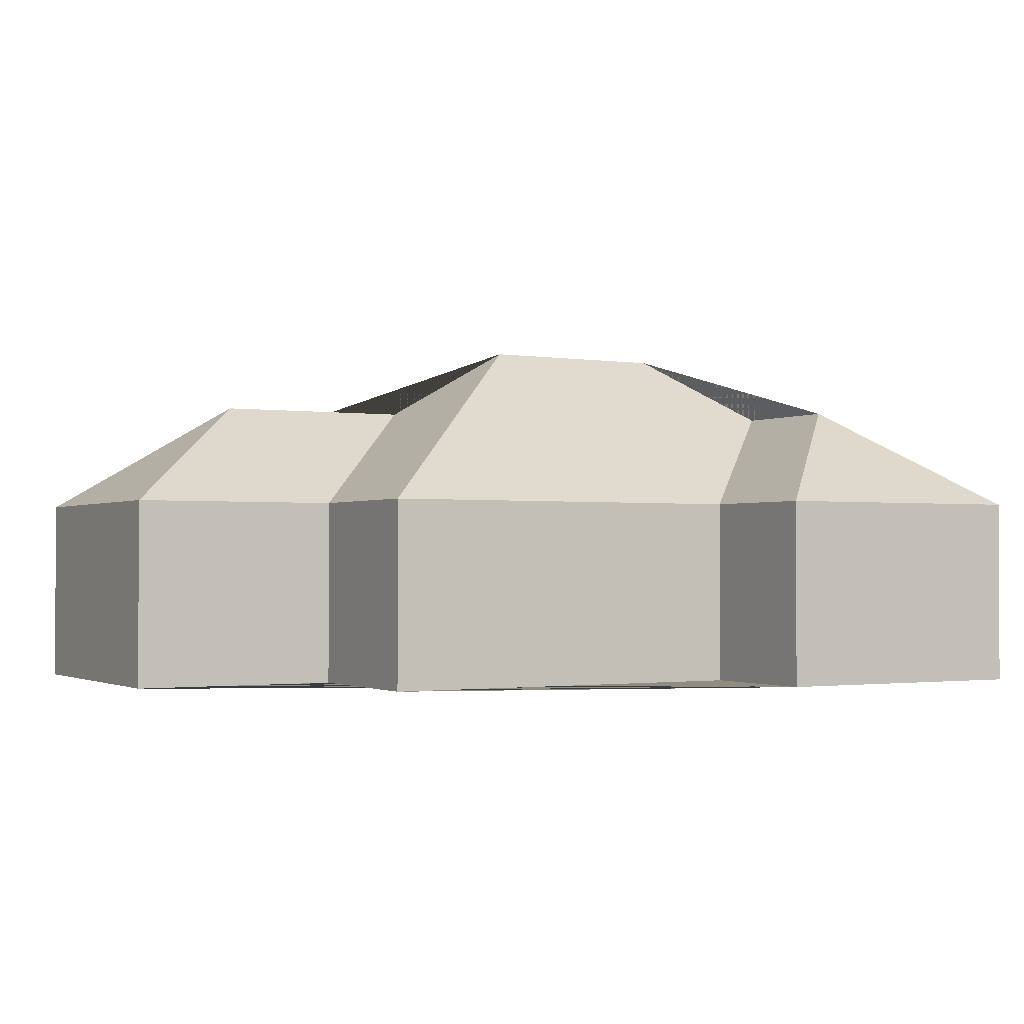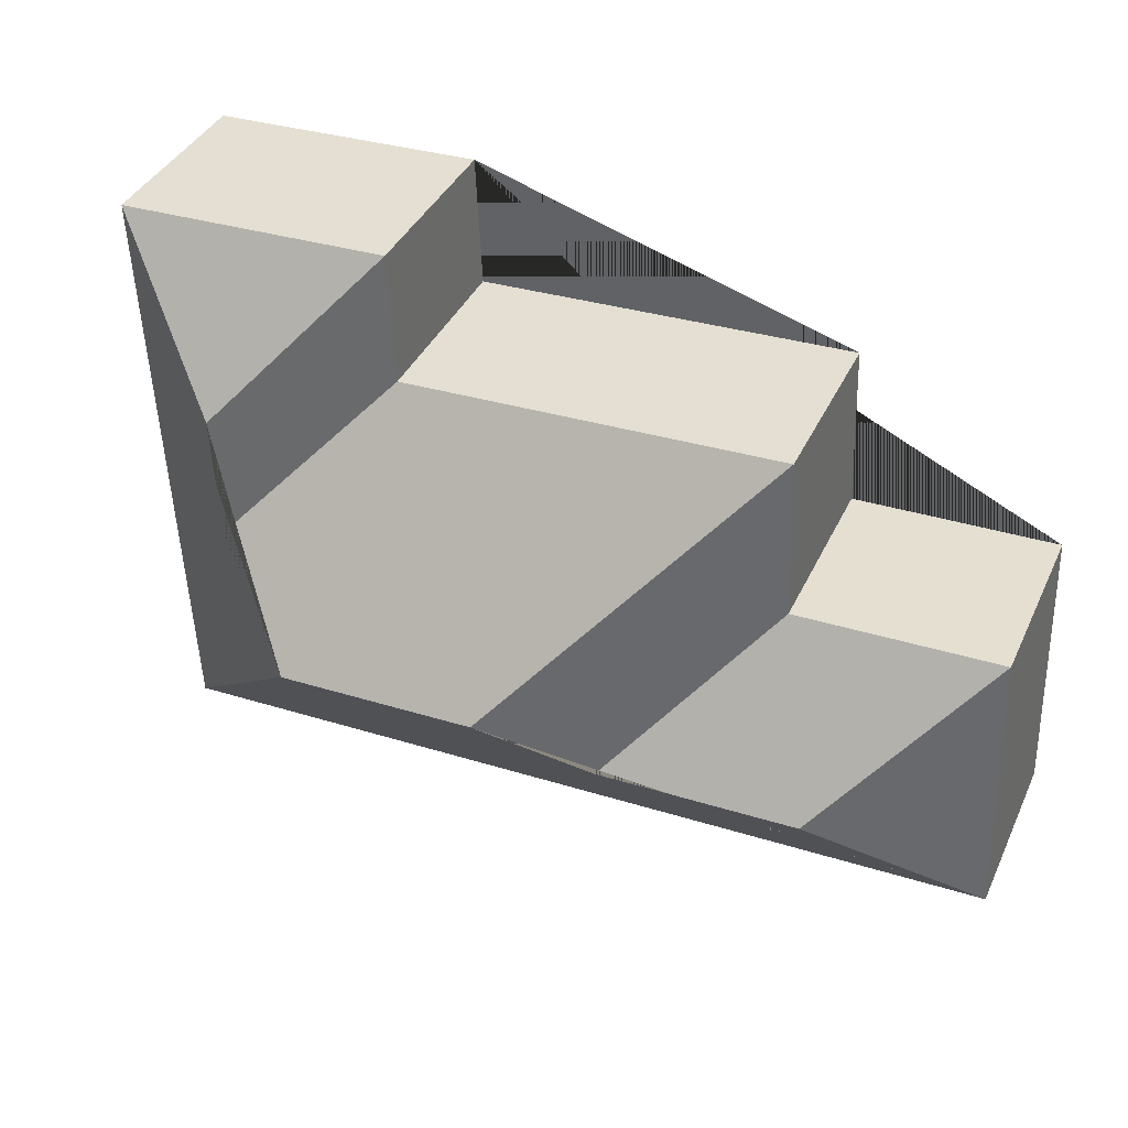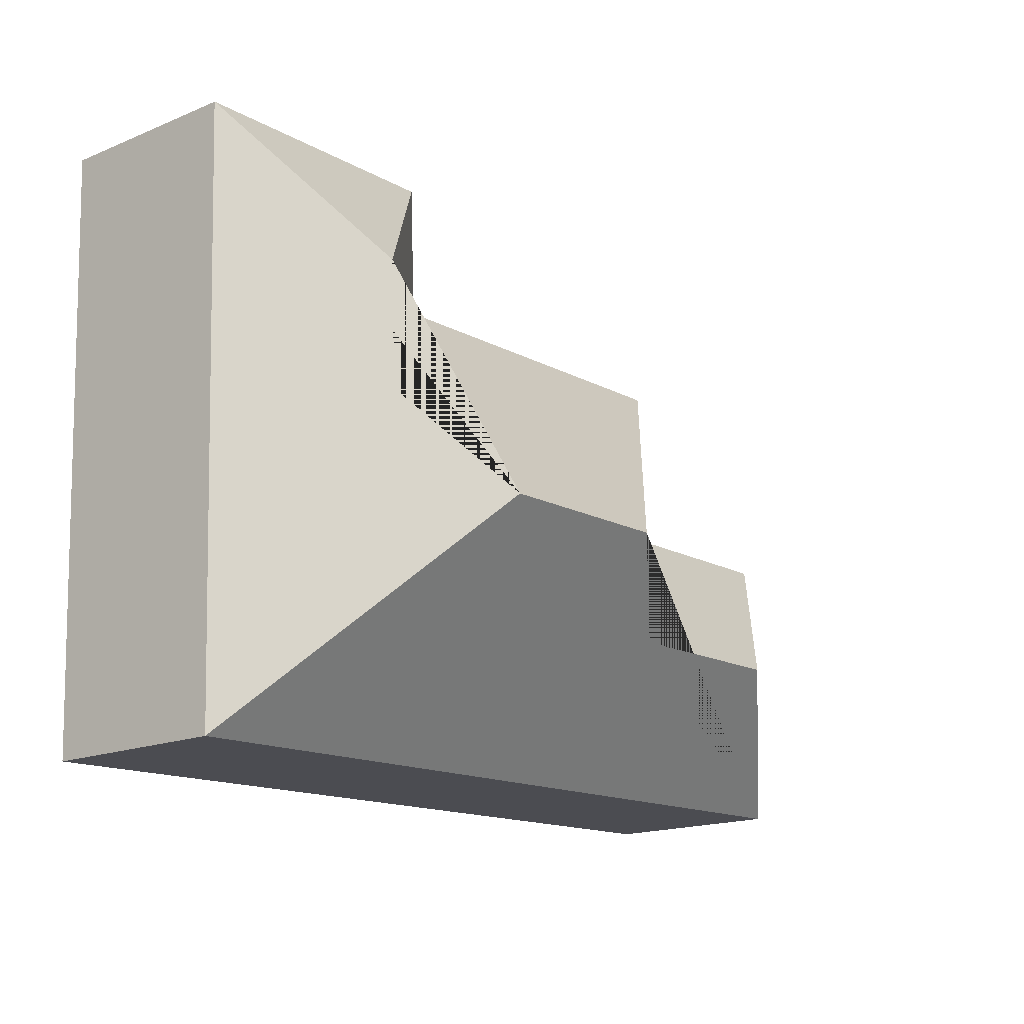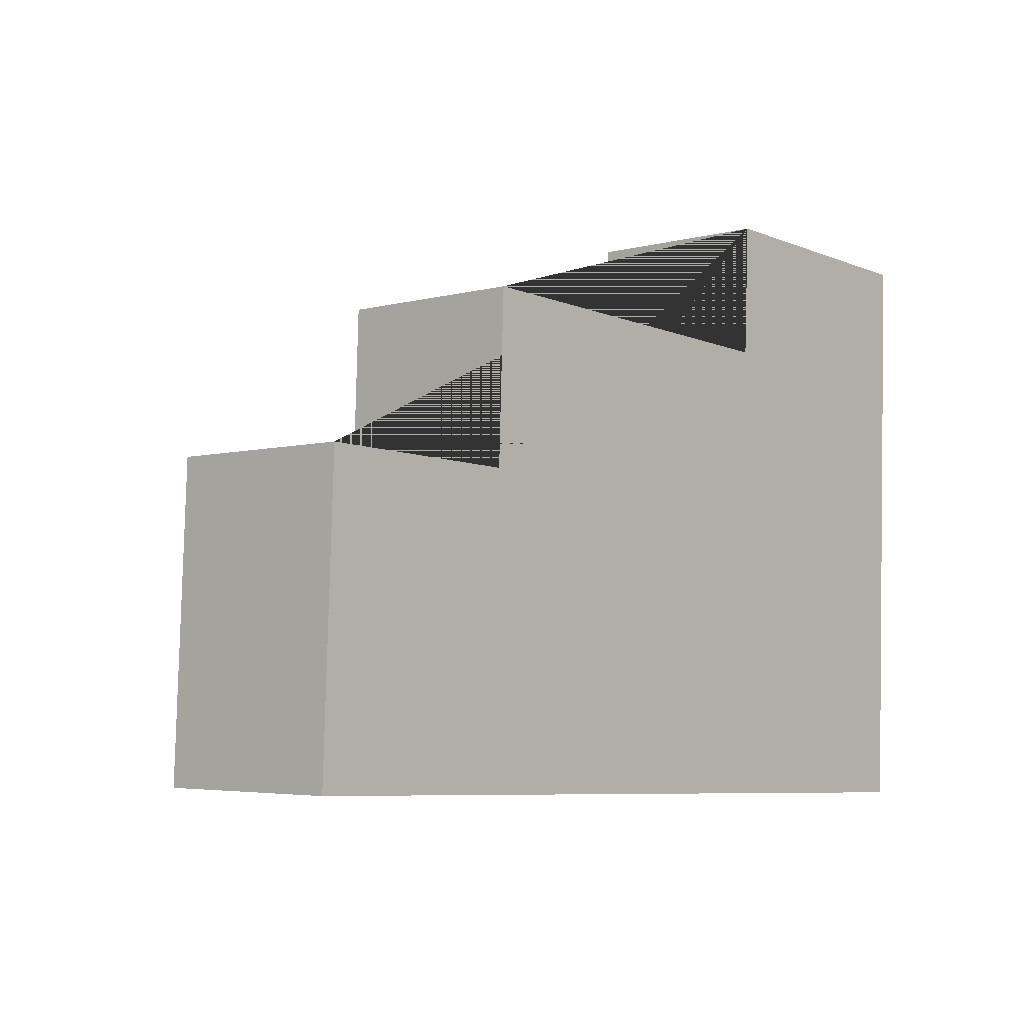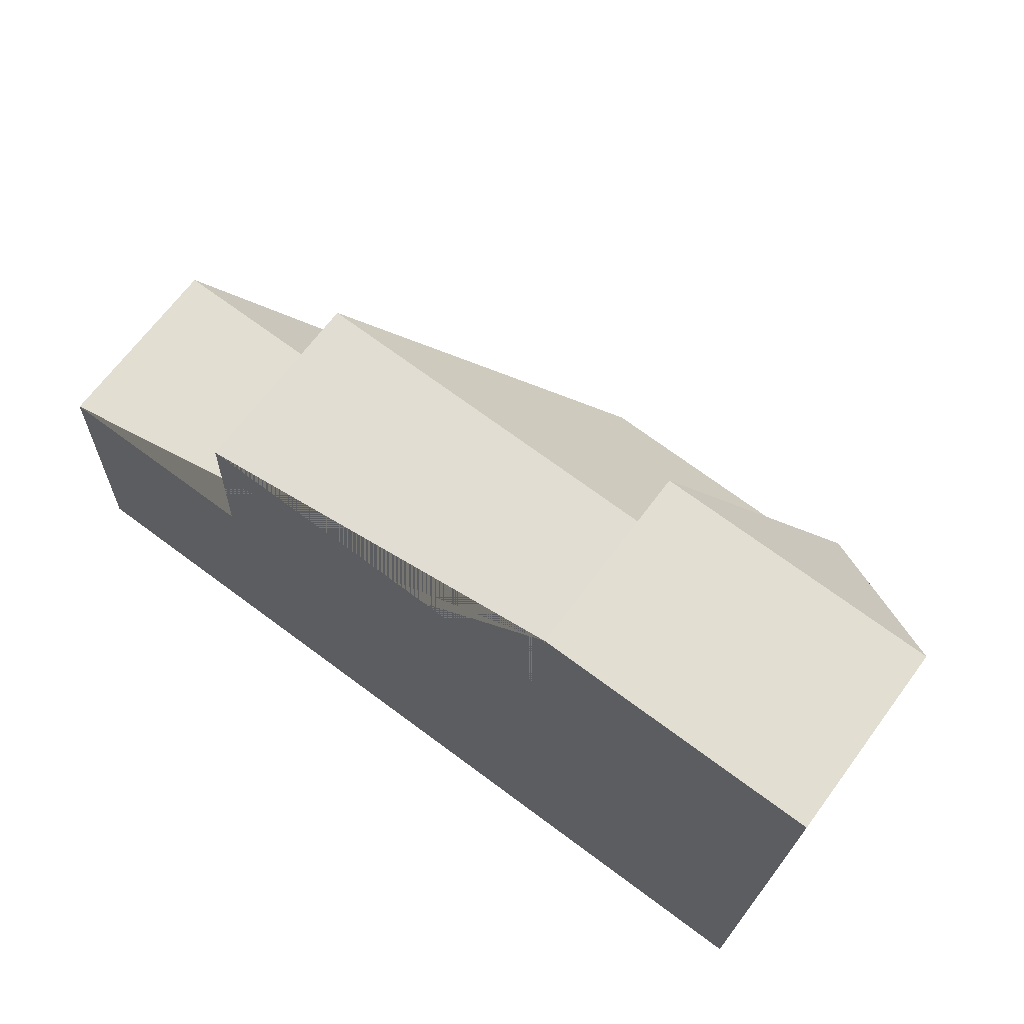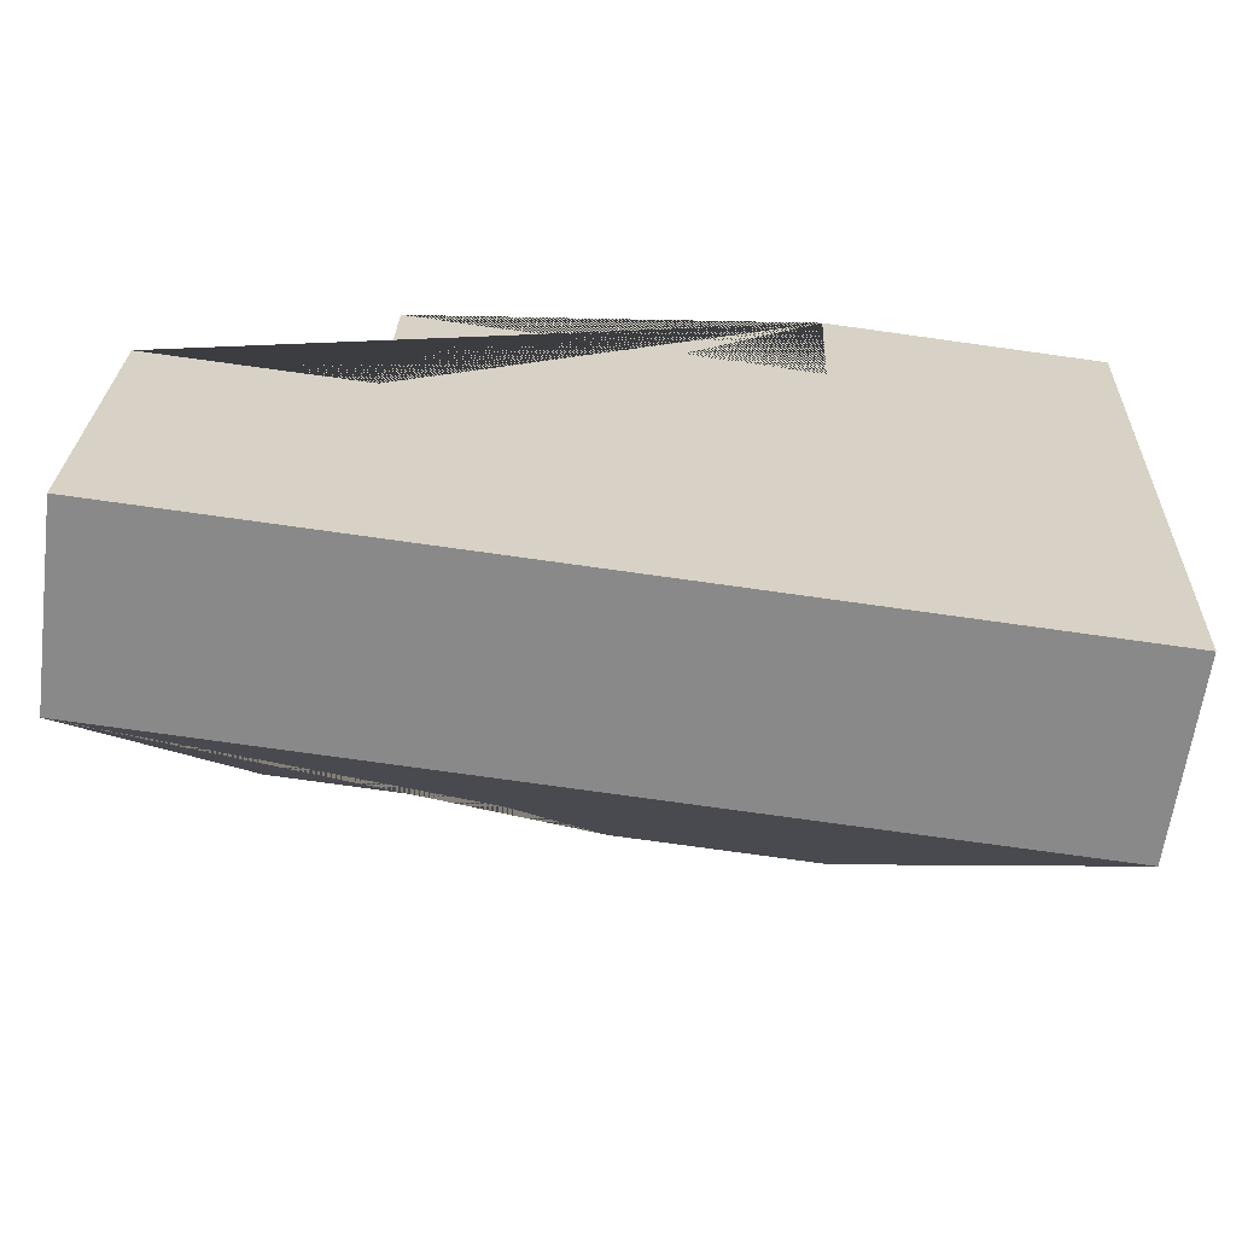
<metadata>
{"format":"obj","ext":"obj","renderer":"f3d","projection":"perspective","resolution":1024,"background":"white","views":[{"elev":-1.5,"azim":-26.9,"up":"+Y"},{"elev":38.9,"azim":-156.8,"up":"+Z"},{"elev":-17.2,"azim":129.3,"up":"+Z"},{"elev":-4.4,"azim":-48.7,"up":"+Z"},{"elev":67.2,"azim":36.5,"up":"+Z"},{"elev":-63.0,"azim":-7.5,"up":"+Z"}]}
</metadata>
<code>
o CG10_500_042073_0044
v 262.3 75 -12.29
v 370.8 75 -16.47
v 260 75 -65.13
v 107.5 75 -58.49
v 317.4 116.2 -72.99
v 315.4 116.3 -122.8
v 23.04 75 -122.3
v 105.1 75 -125
v 200.5 145 -156.2
v 278.5 144.9 -159.4
v 162.7 118.4 -188.8
v 82.38 118.2 -185.9
v 361.7 75 -252
v 18.55 75 -238.8
v 262.3 0 -12.29
v 370.8 0 -16.47
v 361.7 0 -252
v 18.55 0 -238.8
v 23.04 0 -122.3
v 105.1 0 -125
v 107.5 0 -58.49
v 260 0 -65.13
f 5 1 2
f 10 6 5 2 13
f 14 13 10 9 11 12
f 7 14 12
f 8 7 12 11
f 4 8 11 9
f 3 4 9 10 6
f 1 3 6 5
f 15 16 17 18 19 20 21 22
f 1 15 16 2
f 2 16 17 13
f 13 17 18 14
f 14 18 19 7
f 7 19 20 8
f 8 20 21 4
f 4 21 22 3
f 3 22 15 1

</code>
